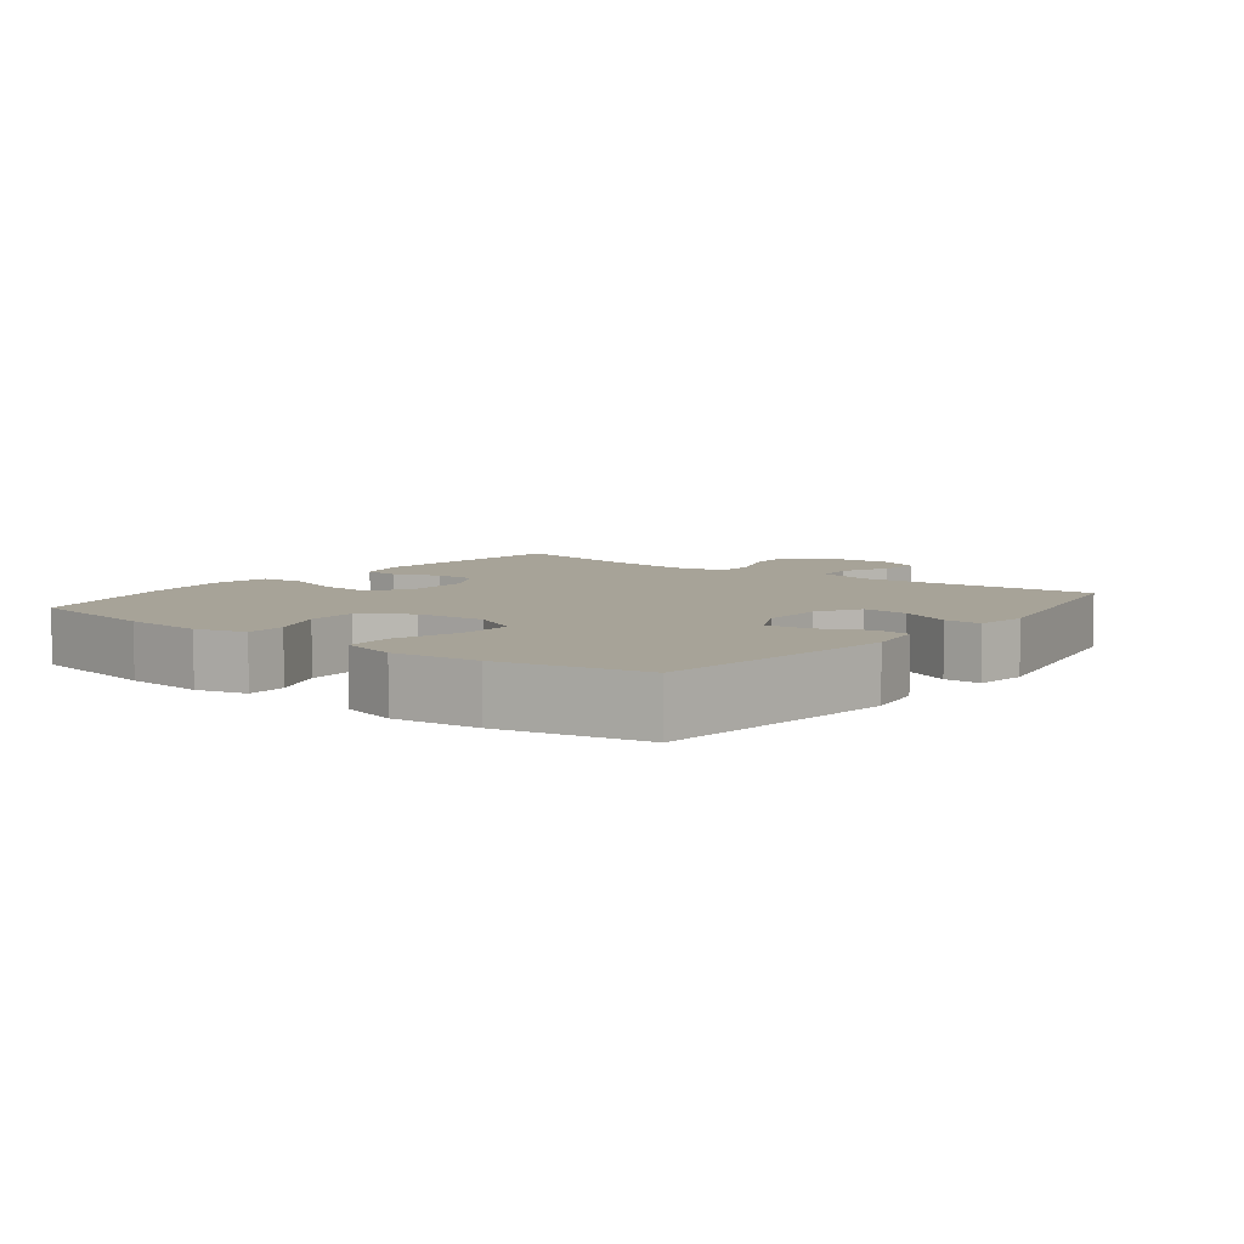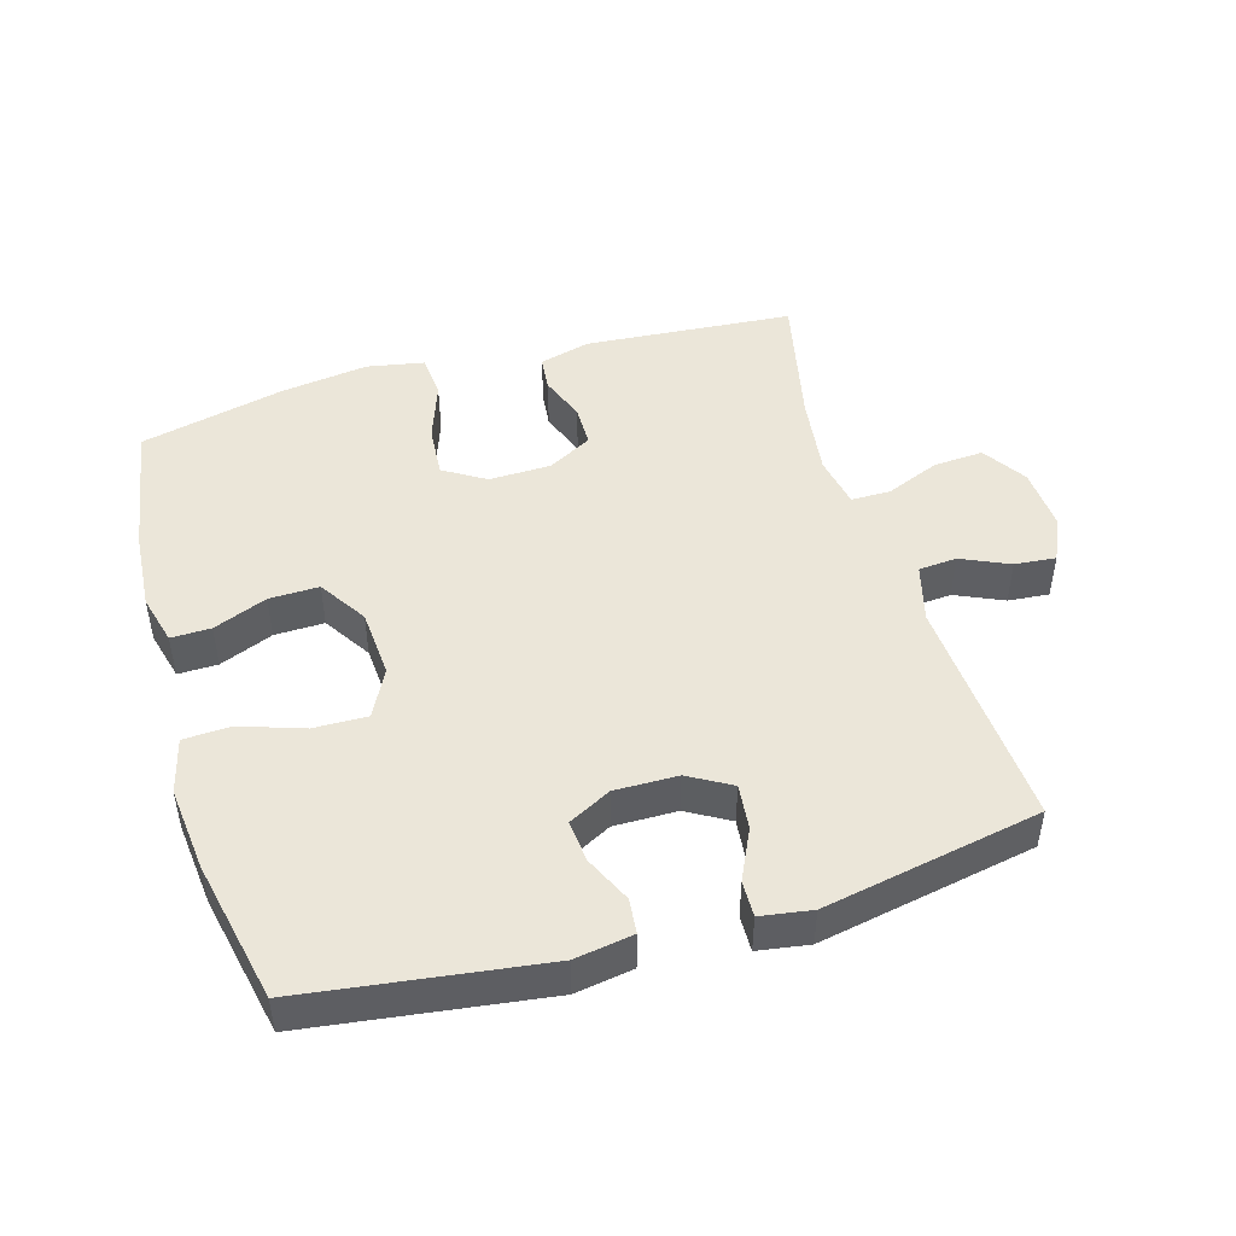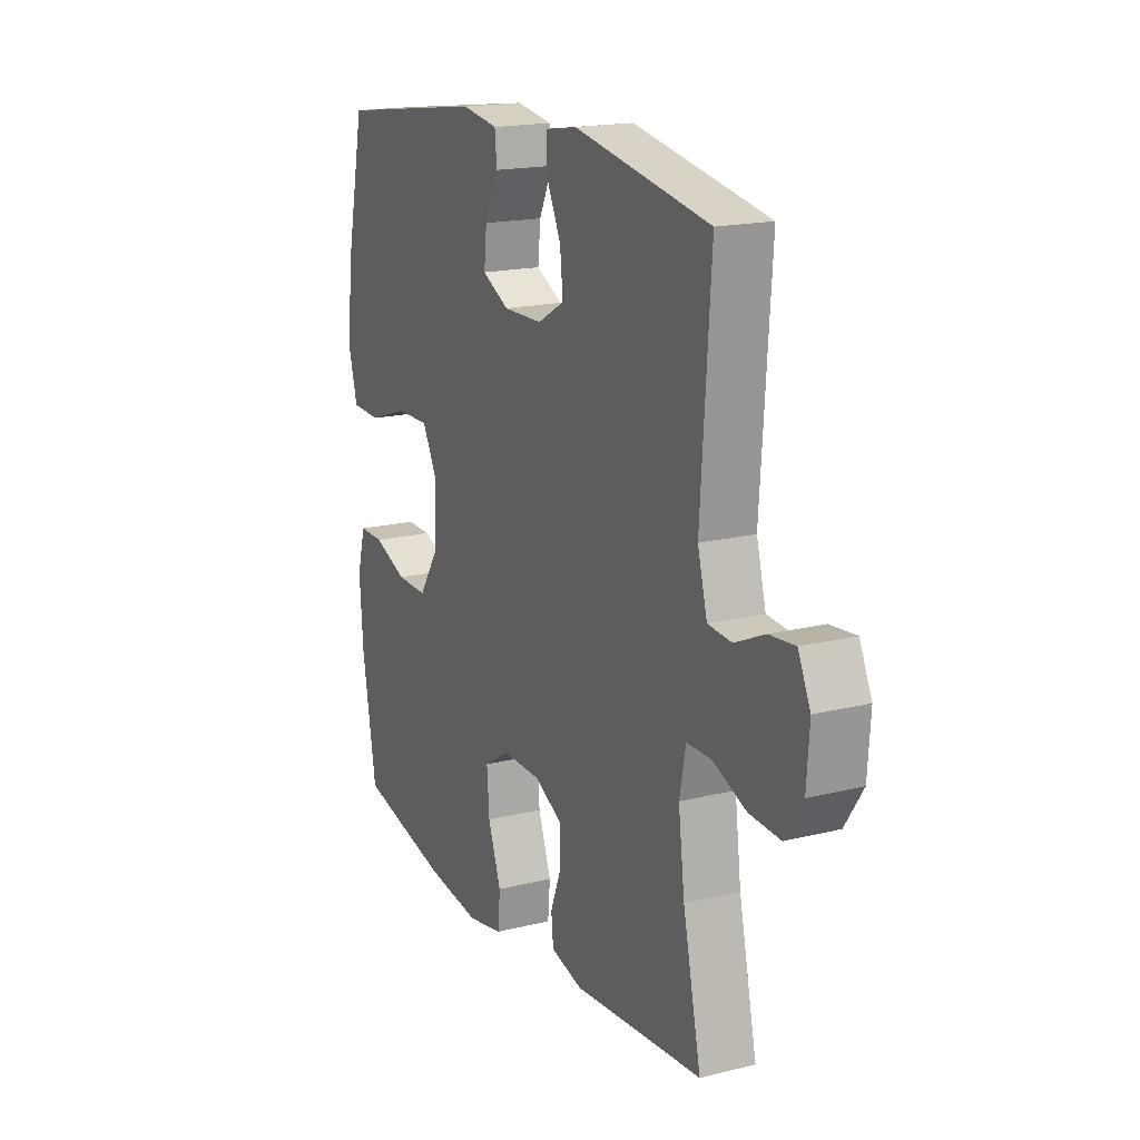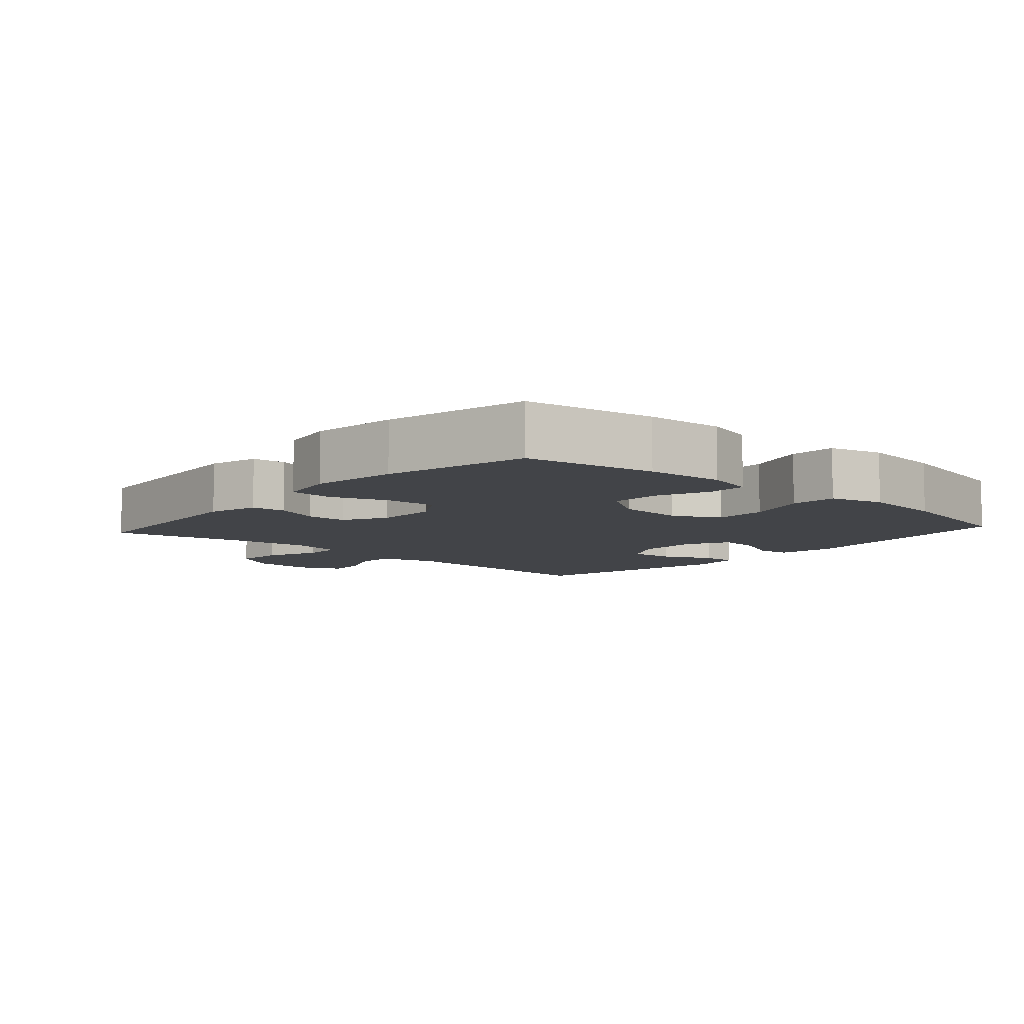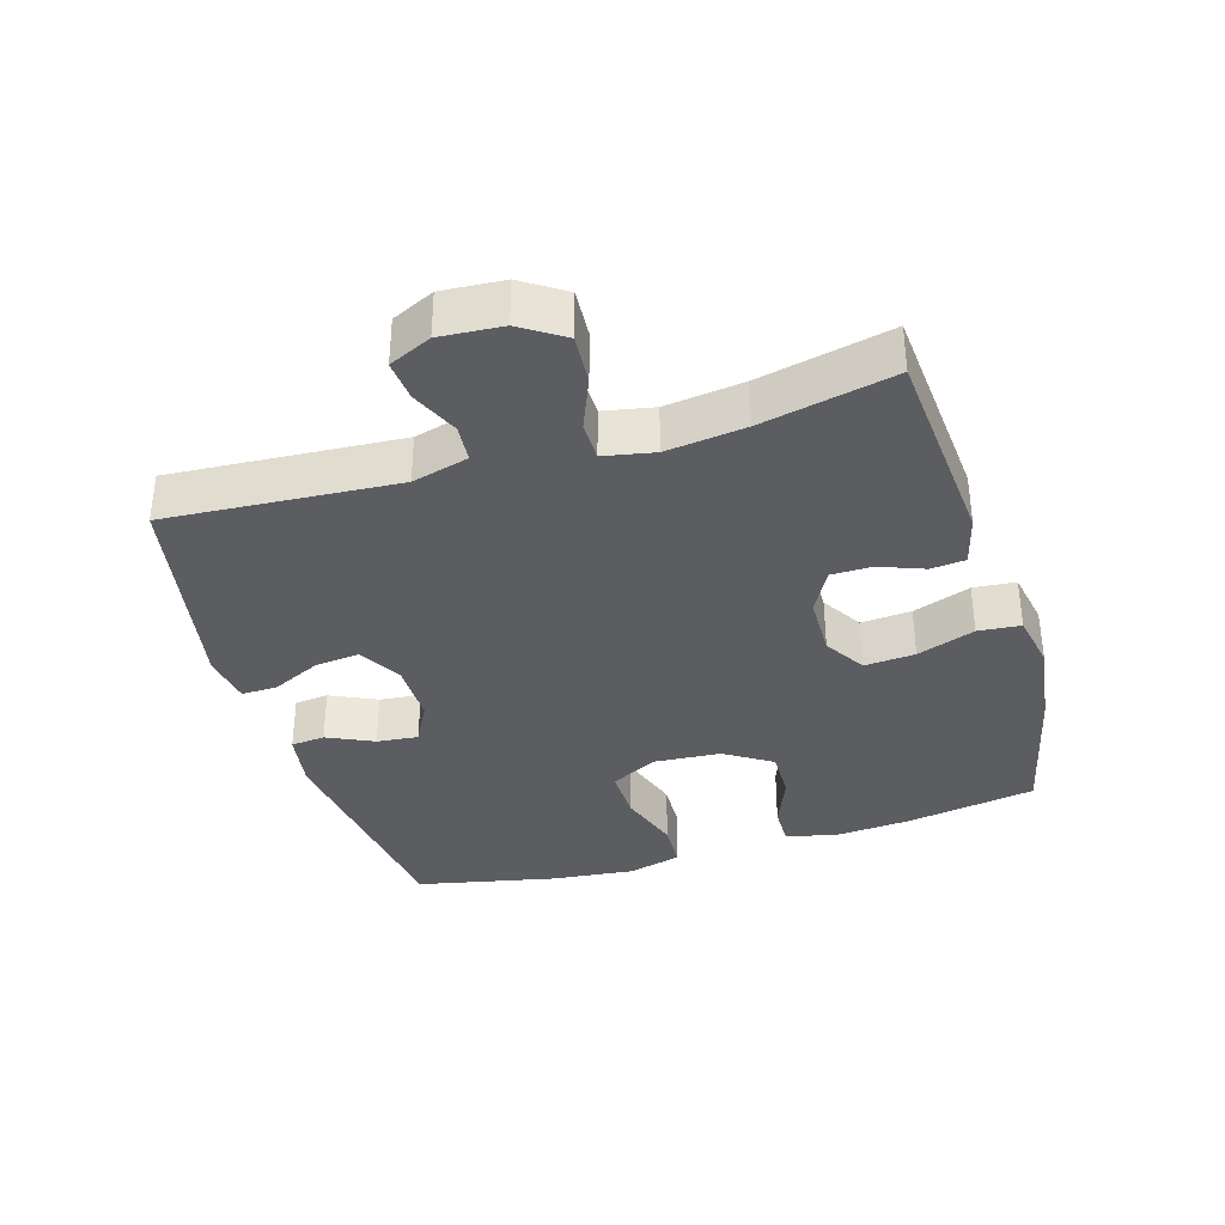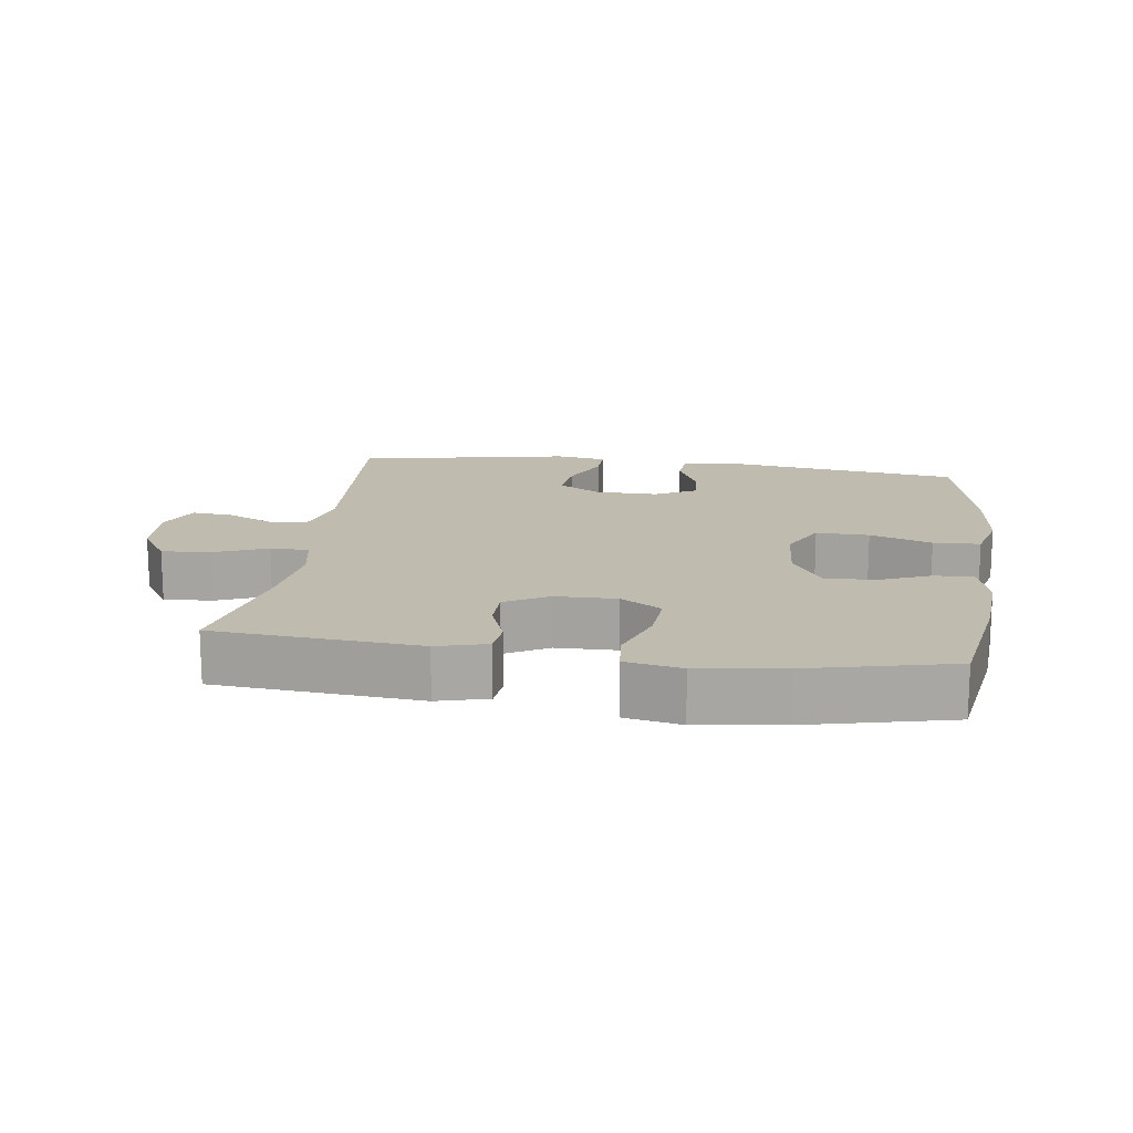
<metadata>
{"format":"obj","ext":"obj","renderer":"f3d","projection":"perspective","resolution":1024,"background":"white","views":[{"elev":6.8,"azim":-52.4,"up":"+Y"},{"elev":47.8,"azim":-16.3,"up":"+Y"},{"elev":17.6,"azim":63.8,"up":"+Z"},{"elev":-8.0,"azim":-131.8,"up":"+Y"},{"elev":-36.0,"azim":106.8,"up":"+Y"},{"elev":16.0,"azim":-172.1,"up":"+Y"}]}
</metadata>
<code>
o path5414
v 0.438 0.0375 -0.3022
v 0.4228 0.0375 -0.1804
v 0.438 0.0375 -0.1026
v 0.4971 0.0375 -0.102
v 0.579 0.0375 -0.1353
v 0.654 0.0375 -0.1401
v 0.6974 0.0375 -0.07422
v 0.7041 0.0375 0.02182
v 0.6741 0.0375 0.08705
v 0.6118 0.0375 0.08143
v 0.5388 0.0375 0.04867
v 0.4812 0.0375 0.05341
v 0.4581 0.0375 0.1402
v 0.4821 0.0375 0.495
v 0.153 0.0375 0.5578
v 0.07538 0.0375 0.5456
v 0.07651 0.0375 0.4912
v 0.1123 0.0375 0.415
v 0.1193 0.0375 0.3464
v 0.05484 0.0375 0.3095
v -0.04049 0.0375 0.3085
v -0.1051 0.0375 0.3423
v -0.09874 0.0375 0.4059
v -0.06544 0.0375 0.4771
v -0.07053 0.0375 0.5294
v -0.1589 0.0375 0.5438
v -0.5196 0.0375 0.495
v -0.5651 0.0375 0.2803
v -0.5787 0.0375 0.1521
v -0.5569 0.0375 0.06915
v -0.4851 0.0375 0.06608
v -0.3901 0.0375 0.09787
v -0.309 0.0375 0.09961
v -0.2716 0.0375 0.02774
v -0.279 0.0375 -0.07584
v -0.3252 0.0375 -0.1479
v -0.4008 0.0375 -0.1463
v -0.4822 0.0375 -0.1133
v -0.5424 0.0375 -0.1123
v -0.5622 0.0375 -0.1876
v -0.5533 0.0375 -0.3064
v -0.5196 0.0375 -0.5069
v -0.2998 0.0375 -0.5578
v -0.168 0.0375 -0.5758
v -0.08148 0.0375 -0.5596
v -0.07576 0.0375 -0.4942
v -0.1074 0.0375 -0.4049
v -0.1132 0.0375 -0.3267
v -0.05019 0.0375 -0.2881
v 0.04369 0.0375 -0.2901
v 0.1103 0.0375 -0.3268
v 0.1108 0.0375 -0.3896
v 0.08442 0.0375 -0.4587
v 0.08968 0.0375 -0.5116
v 0.1671 0.0375 -0.532
v 0.4821 0.0375 -0.5069
v 0.438 -0.0375 -0.3022
v 0.4228 -0.0375 -0.1804
v 0.438 -0.0375 -0.1026
v 0.4971 -0.0375 -0.102
v 0.579 -0.0375 -0.1353
v 0.654 -0.0375 -0.1401
v 0.6974 -0.0375 -0.07422
v 0.7041 -0.0375 0.02182
v 0.6741 -0.0375 0.08705
v 0.6118 -0.0375 0.08143
v 0.5388 -0.0375 0.04867
v 0.4812 -0.0375 0.05341
v 0.4581 -0.0375 0.1402
v 0.4821 -0.0375 0.495
v 0.153 -0.0375 0.5578
v 0.07538 -0.0375 0.5456
v 0.07651 -0.0375 0.4912
v 0.1123 -0.0375 0.415
v 0.1193 -0.0375 0.3464
v 0.05484 -0.0375 0.3095
v -0.04049 -0.0375 0.3085
v -0.1051 -0.0375 0.3423
v -0.09874 -0.0375 0.4059
v -0.06544 -0.0375 0.4771
v -0.07053 -0.0375 0.5294
v -0.1589 -0.0375 0.5438
v -0.5196 -0.0375 0.495
v -0.5651 -0.0375 0.2803
v -0.5787 -0.0375 0.1521
v -0.5569 -0.0375 0.06915
v -0.4851 -0.0375 0.06608
v -0.3901 -0.0375 0.09787
v -0.309 -0.0375 0.09961
v -0.2716 -0.0375 0.02774
v -0.279 -0.0375 -0.07584
v -0.3252 -0.0375 -0.1479
v -0.4008 -0.0375 -0.1463
v -0.4822 -0.0375 -0.1133
v -0.5424 -0.0375 -0.1123
v -0.5622 -0.0375 -0.1876
v -0.5533 -0.0375 -0.3064
v -0.5196 -0.0375 -0.5069
v -0.2998 -0.0375 -0.5578
v -0.168 -0.0375 -0.5758
v -0.08148 -0.0375 -0.5596
v -0.07576 -0.0375 -0.4942
v -0.1074 -0.0375 -0.4049
v -0.1132 -0.0375 -0.3267
v -0.05019 -0.0375 -0.2881
v 0.04369 -0.0375 -0.2901
v 0.1103 -0.0375 -0.3268
v 0.1108 -0.0375 -0.3896
v 0.08442 -0.0375 -0.4587
v 0.08968 -0.0375 -0.5116
v 0.1671 -0.0375 -0.532
v 0.4821 -0.0375 -0.5069
v 0.6974 0.0375 -0.07422
v 0.7041 0.0375 0.02182
v 0.6741 0.0375 0.08705
v 0.6741 0.0375 0.08705
v 0.654 0.0375 -0.1401
v 0.654 0.0375 -0.1401
v 0.6118 0.0375 0.08143
v 0.579 0.0375 -0.1353
v 0.5388 0.0375 0.04867
v 0.4971 0.0375 -0.102
v 0.4812 0.0375 0.05341
v 0.4812 0.0375 0.05341
v 0.438 0.0375 -0.1026
v 0.438 0.0375 -0.1026
v 0.4581 0.0375 0.1402
v 0.4821 0.0375 -0.5069
v 0.4821 0.0375 -0.5069
v 0.438 0.0375 -0.3022
v 0.4821 0.0375 0.495
v 0.4821 0.0375 0.495
v 0.4228 0.0375 -0.1804
v 0.1671 0.0375 -0.532
v 0.153 0.0375 0.5578
v 0.08968 0.0375 -0.5116
v 0.08968 0.0375 -0.5116
v 0.1123 0.0375 0.415
v 0.1193 0.0375 0.3464
v 0.1193 0.0375 0.3464
v 0.07538 0.0375 0.5456
v 0.07538 0.0375 0.5456
v 0.1103 0.0375 -0.3268
v 0.1103 0.0375 -0.3268
v 0.1108 0.0375 -0.3896
v 0.05484 0.0375 0.3095
v 0.07651 0.0375 0.4912
v 0.08442 0.0375 -0.4587
v 0.04369 0.0375 -0.2901
v -0.04049 0.0375 0.3085
v -0.05019 0.0375 -0.2881
v -0.1051 0.0375 0.3423
v -0.1051 0.0375 0.3423
v -0.1132 0.0375 -0.3267
v -0.1132 0.0375 -0.3267
v -0.09874 0.0375 0.4059
v -0.06544 0.0375 0.4771
v -0.07053 0.0375 0.5294
v -0.07053 0.0375 0.5294
v -0.1589 0.0375 0.5438
v -0.08148 0.0375 -0.5596
v -0.08148 0.0375 -0.5596
v -0.07576 0.0375 -0.4942
v -0.1074 0.0375 -0.4049
v -0.168 0.0375 -0.5758
v -0.2998 0.0375 -0.5578
v -0.2716 0.0375 0.02774
v -0.279 0.0375 -0.07584
v -0.309 0.0375 0.09961
v -0.309 0.0375 0.09961
v -0.3252 0.0375 -0.1479
v -0.3901 0.0375 0.09787
v -0.4008 0.0375 -0.1463
v -0.4851 0.0375 0.06608
v -0.4822 0.0375 -0.1133
v -0.5196 0.0375 -0.5069
v -0.5196 0.0375 -0.5069
v -0.5424 0.0375 -0.1123
v -0.5424 0.0375 -0.1123
v -0.5569 0.0375 0.06915
v -0.5569 0.0375 0.06915
v -0.5196 0.0375 0.495
v -0.5196 0.0375 0.495
v -0.5533 0.0375 -0.3064
v -0.5651 0.0375 0.2803
v -0.5622 0.0375 -0.1876
v -0.5787 0.0375 0.1521
v 0.6974 -0.0375 -0.07422
v 0.7041 -0.0375 0.02182
v 0.6741 -0.0375 0.08705
v 0.6741 -0.0375 0.08705
v 0.654 -0.0375 -0.1401
v 0.654 -0.0375 -0.1401
v 0.6118 -0.0375 0.08143
v 0.579 -0.0375 -0.1353
v 0.5388 -0.0375 0.04867
v 0.4971 -0.0375 -0.102
v 0.4812 -0.0375 0.05341
v 0.4812 -0.0375 0.05341
v 0.438 -0.0375 -0.1026
v 0.438 -0.0375 -0.1026
v 0.4581 -0.0375 0.1402
v 0.4821 -0.0375 -0.5069
v 0.4821 -0.0375 -0.5069
v 0.438 -0.0375 -0.3022
v 0.4821 -0.0375 0.495
v 0.4821 -0.0375 0.495
v 0.4228 -0.0375 -0.1804
v 0.1671 -0.0375 -0.532
v 0.153 -0.0375 0.5578
v 0.08968 -0.0375 -0.5116
v 0.08968 -0.0375 -0.5116
v 0.1123 -0.0375 0.415
v 0.1193 -0.0375 0.3464
v 0.1193 -0.0375 0.3464
v 0.07538 -0.0375 0.5456
v 0.07538 -0.0375 0.5456
v 0.1103 -0.0375 -0.3268
v 0.1103 -0.0375 -0.3268
v 0.1108 -0.0375 -0.3896
v 0.05484 -0.0375 0.3095
v 0.07651 -0.0375 0.4912
v 0.08442 -0.0375 -0.4587
v 0.04369 -0.0375 -0.2901
v -0.04049 -0.0375 0.3085
v -0.05019 -0.0375 -0.2881
v -0.1051 -0.0375 0.3423
v -0.1051 -0.0375 0.3423
v -0.1132 -0.0375 -0.3267
v -0.1132 -0.0375 -0.3267
v -0.09874 -0.0375 0.4059
v -0.06544 -0.0375 0.4771
v -0.07053 -0.0375 0.5294
v -0.07053 -0.0375 0.5294
v -0.1589 -0.0375 0.5438
v -0.08148 -0.0375 -0.5596
v -0.08148 -0.0375 -0.5596
v -0.07576 -0.0375 -0.4942
v -0.1074 -0.0375 -0.4049
v -0.168 -0.0375 -0.5758
v -0.2998 -0.0375 -0.5578
v -0.2716 -0.0375 0.02774
v -0.279 -0.0375 -0.07584
v -0.309 -0.0375 0.09961
v -0.309 -0.0375 0.09961
v -0.3252 -0.0375 -0.1479
v -0.3901 -0.0375 0.09787
v -0.4008 -0.0375 -0.1463
v -0.4851 -0.0375 0.06608
v -0.4822 -0.0375 -0.1133
v -0.5196 -0.0375 -0.5069
v -0.5196 -0.0375 -0.5069
v -0.5424 -0.0375 -0.1123
v -0.5424 -0.0375 -0.1123
v -0.5569 -0.0375 0.06915
v -0.5569 -0.0375 0.06915
v -0.5196 -0.0375 0.495
v -0.5196 -0.0375 0.495
v -0.5533 -0.0375 -0.3064
v -0.5651 -0.0375 0.2803
v -0.5622 -0.0375 -0.1876
v -0.5787 -0.0375 0.1521
f 244 227 260
f 223 209 220
f 261 248 250
f 224 200 221
f 241 246 259
f 249 262 255
f 236 238 240
f 189 196 188
f 213 210 222
f 205 209 203
f 259 246 248
f 206 214 202
f 198 197 196
f 229 241 239
f 188 196 195
f 227 244 225
f 229 246 241
f 209 205 220
f 221 202 214
f 224 208 200
f 229 243 246
f 257 227 235
f 235 232 233
f 214 206 213
f 235 227 231
f 222 210 216
f 210 213 206
f 226 242 243
f 242 225 244
f 224 221 242
f 192 188 195
f 261 250 253
f 240 239 241
f 259 248 261
f 197 198 200
f 247 262 249
f 239 240 238
f 194 189 190
f 211 209 223
f 226 243 229
f 208 218 205
f 200 202 221
f 242 221 225
f 218 208 224
f 220 205 218
f 224 242 226
f 260 227 257
f 196 189 194
f 198 202 200
f 247 244 260
f 251 241 259
f 195 196 197
f 231 232 235
f 262 247 260
f 7 8 64 63
f 8 116 191 64
f 118 7 63 193
f 9 10 66 65
f 5 6 62 61
f 10 11 67 66
f 4 5 61 60
f 11 124 199 67
f 126 4 60 201
f 12 13 69 68
f 129 1 57 204
f 13 132 207 69
f 1 2 58 57
f 2 3 59 58
f 55 56 112 111
f 14 15 71 70
f 137 55 111 212
f 18 140 215 74
f 15 142 217 71
f 144 52 108 219
f 19 20 76 75
f 17 18 74 73
f 16 17 73 72
f 53 54 110 109
f 52 53 109 108
f 50 51 107 106
f 20 21 77 76
f 49 50 106 105
f 21 153 228 77
f 155 49 105 230
f 23 24 80 79
f 24 159 234 80
f 25 26 82 81
f 162 46 102 237
f 46 47 103 102
f 44 45 101 100
f 22 23 79 78
f 47 48 104 103
f 43 44 100 99
f 34 35 91 90
f 170 34 90 245
f 35 36 92 91
f 32 33 89 88
f 36 37 93 92
f 31 32 88 87
f 37 38 94 93
f 177 43 99 252
f 38 179 254 94
f 181 31 87 256
f 26 183 258 82
f 41 42 98 97
f 27 28 84 83
f 40 41 97 96
f 39 40 96 95
f 29 30 86 85
f 28 29 85 84
f 169 185 152
f 148 145 134
f 186 175 173
f 149 146 125
f 166 184 171
f 174 180 187
f 161 165 163
f 114 113 121
f 138 147 135
f 130 128 134
f 184 173 171
f 131 127 139
f 123 121 122
f 154 164 166
f 113 120 121
f 152 150 169
f 154 166 171
f 134 145 130
f 146 139 127
f 149 125 133
f 154 171 168
f 182 160 152
f 160 158 157
f 139 138 131
f 160 156 152
f 147 141 135
f 135 131 138
f 151 168 167
f 167 169 150
f 149 167 146
f 117 120 113
f 186 178 175
f 165 166 164
f 184 186 173
f 122 125 123
f 172 174 187
f 164 163 165
f 119 115 114
f 136 148 134
f 151 154 168
f 133 130 143
f 125 146 127
f 167 150 146
f 143 149 133
f 145 143 130
f 149 151 167
f 185 182 152
f 121 119 114
f 123 125 127
f 172 185 169
f 176 184 166
f 120 122 121
f 156 160 157
f 187 185 172

</code>
